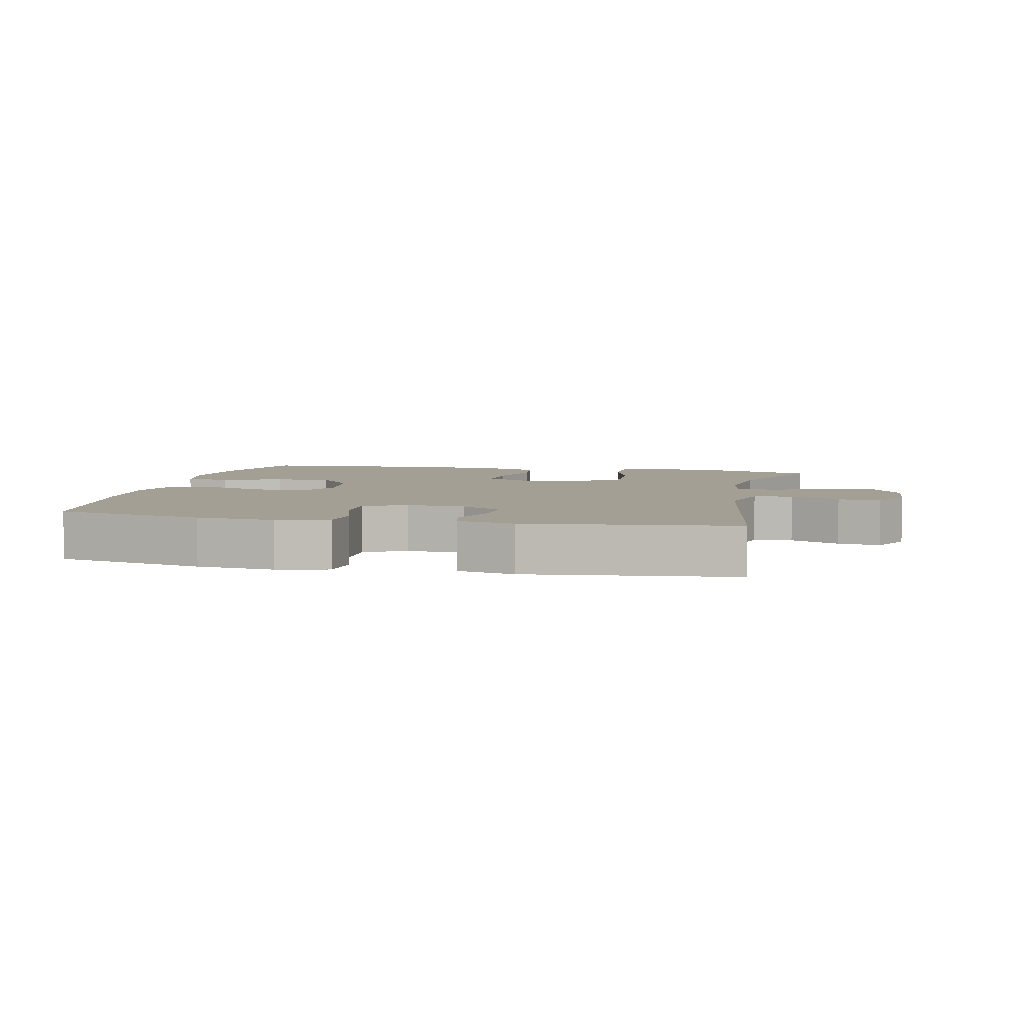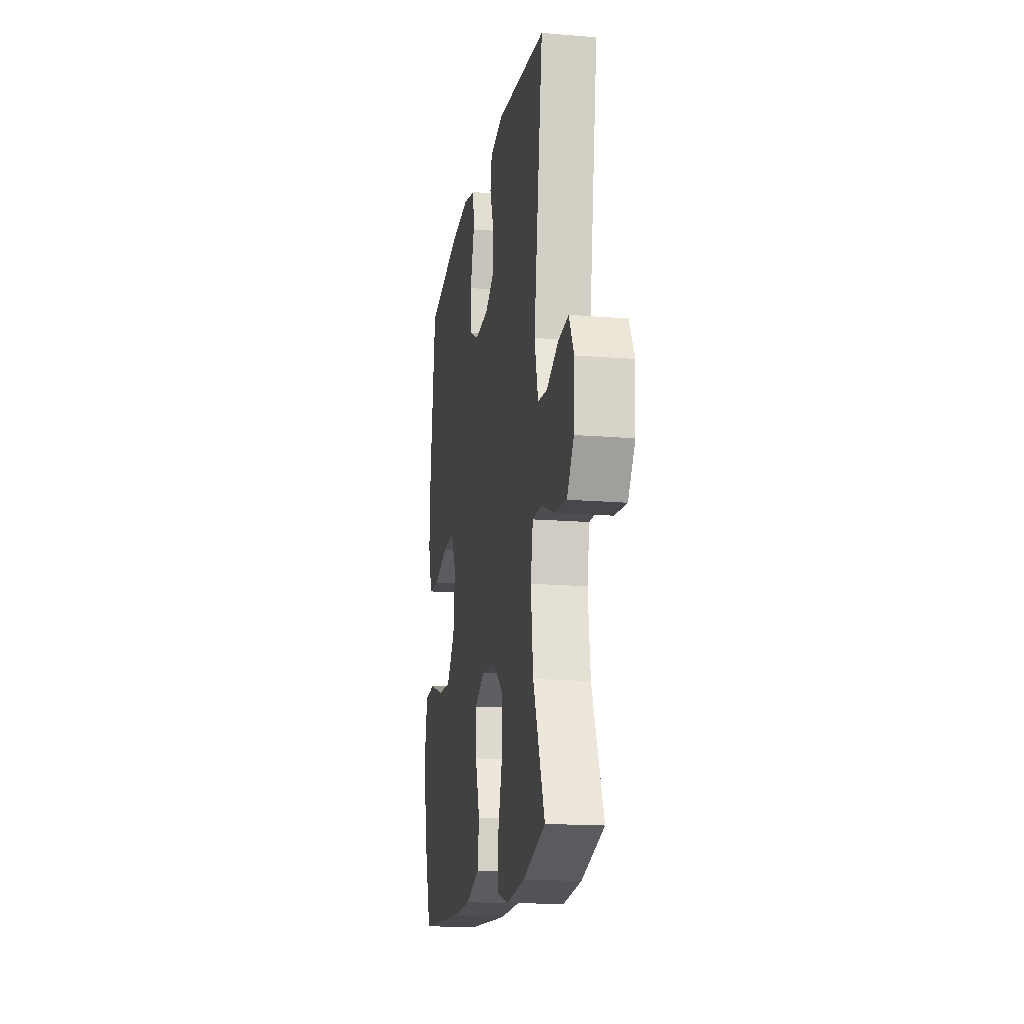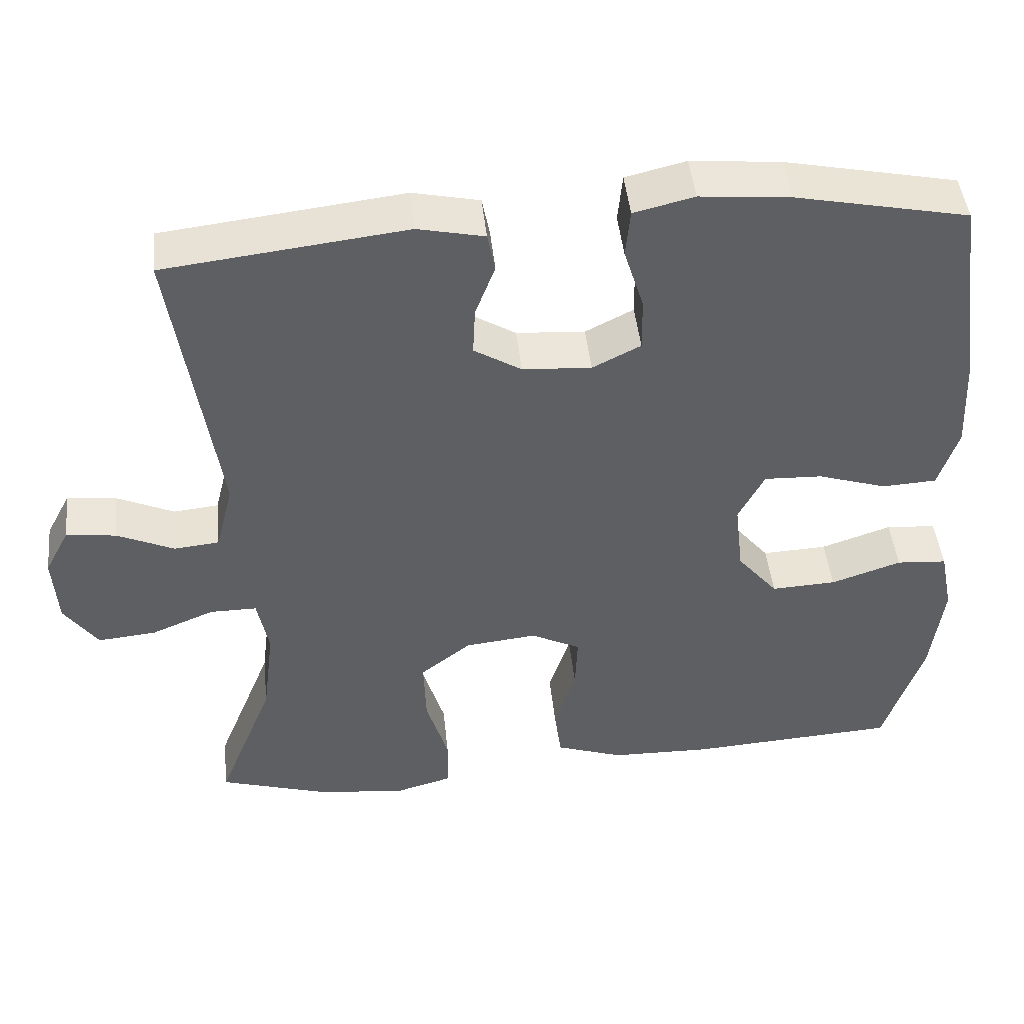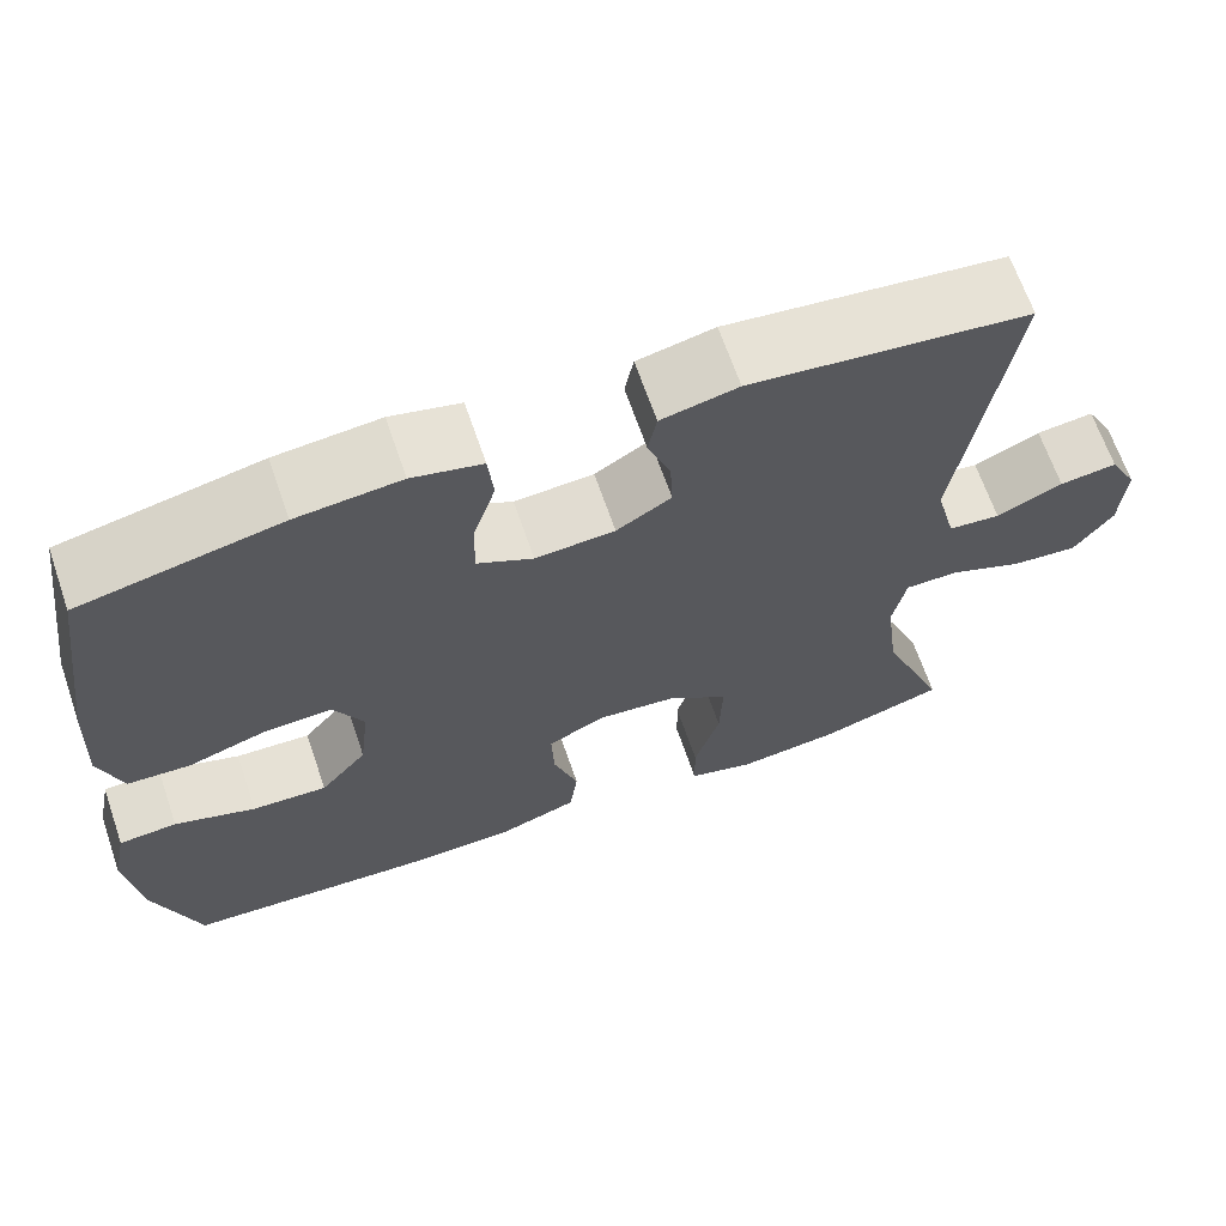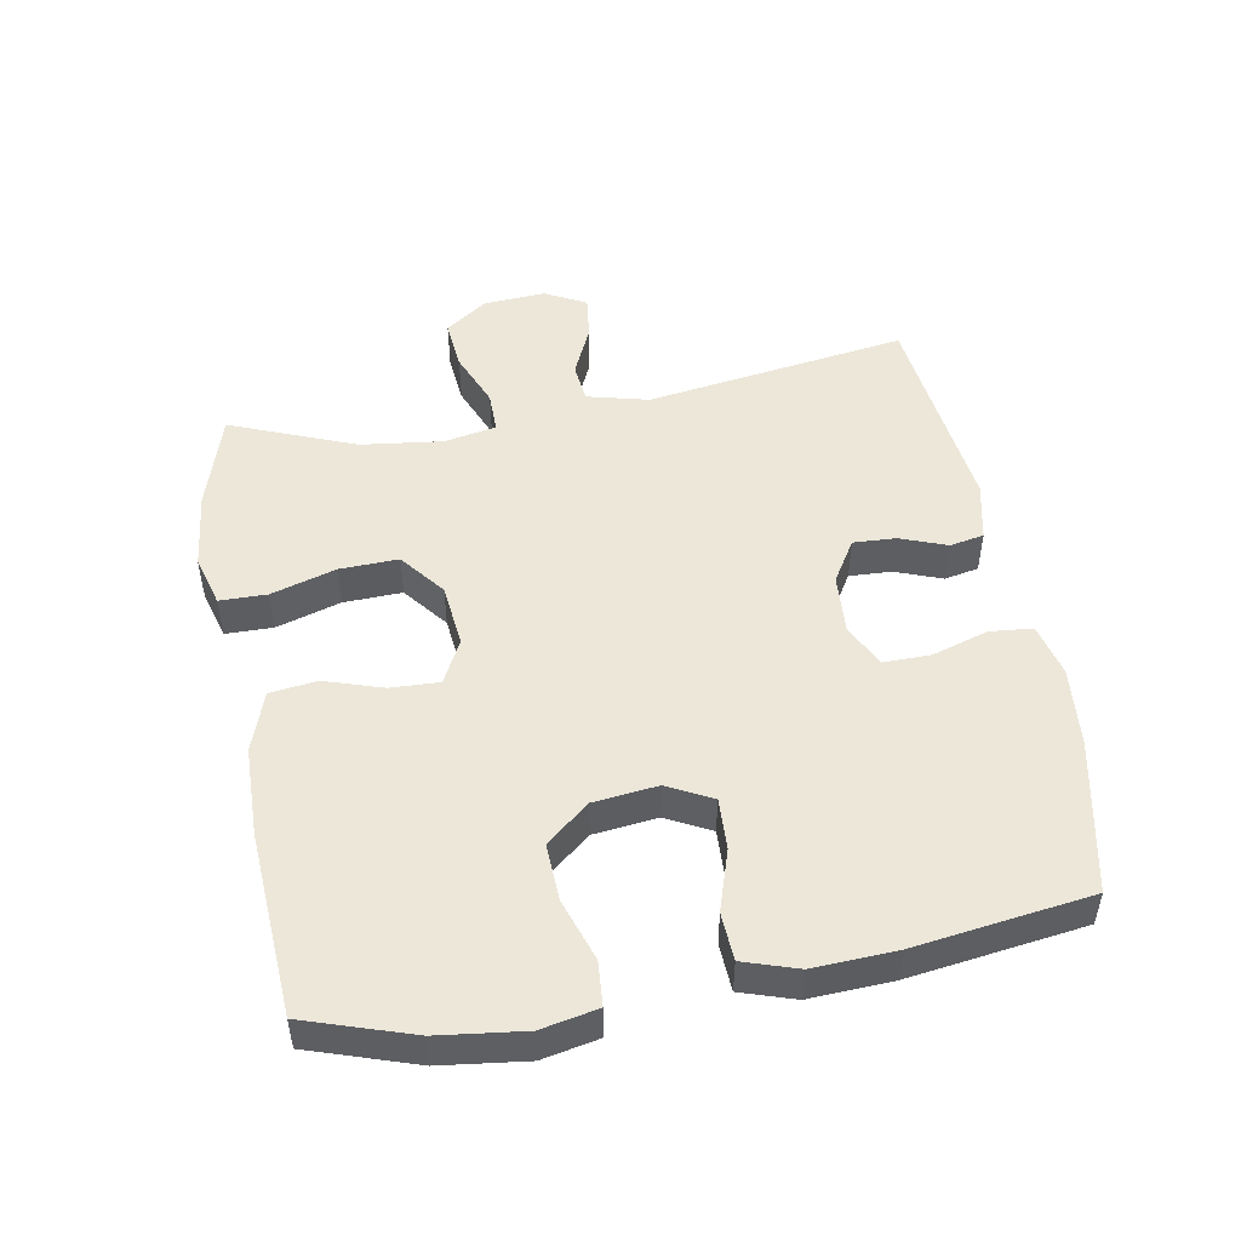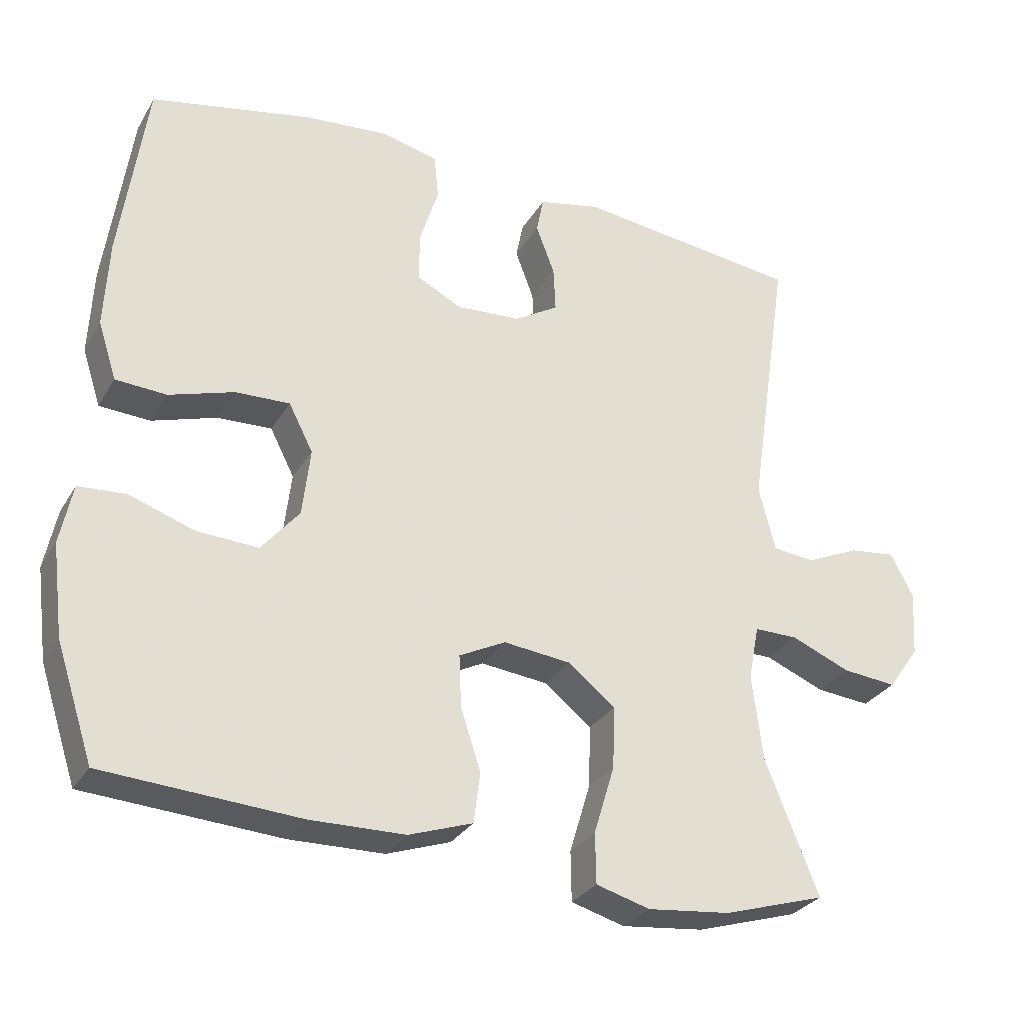
<metadata>
{"format":"obj","ext":"obj","renderer":"f3d","projection":"perspective","resolution":1024,"background":"white","views":[{"elev":5.3,"azim":12.3,"up":"+Y"},{"elev":-16.6,"azim":80.5,"up":"+Z"},{"elev":45.9,"azim":174.0,"up":"+Z"},{"elev":66.3,"azim":-19.0,"up":"+Z"},{"elev":49.8,"azim":-100.2,"up":"+Y"},{"elev":-29.7,"azim":-25.4,"up":"+Z"}]}
</metadata>
<code>
v -0.5 0.07 -0.5
v -0.552 0.07 -0.342
v -0.568 0.07 -0.215
v -0.551 0.07 -0.131
v -0.485 0.07 -0.126
v -0.393 0.07 -0.157
v -0.308 0.07 -0.161
v -0.255 0.07 -0.097
v -0.244 0.07 -0.002
v -0.278 0.07 0.064
v -0.354 0.07 0.061
v -0.445 0.07 0.032
v -0.516 0.07 0.036
v -0.542 0.07 0.116
v -0.536 0.07 0.239
v -0.5 0.07 0.5
v -0.274 0.07 0.547
v -0.156 0.07 0.558
v -0.077 0.07 0.539
v -0.071 0.07 0.476
v -0.097 0.07 0.393
v -0.098 0.07 0.323
v -0.035 0.07 0.291
v 0.055 0.07 0.297
v 0.117 0.07 0.335
v 0.114 0.07 0.398
v 0.088 0.07 0.467
v 0.098 0.07 0.518
v 0.185 0.07 0.537
v 0.5 0.07 0.5
v 0.442 0.07 0.112
v 0.465 0.07 0.021
v 0.524 0.07 0.015
v 0.599 0.07 0.049
v 0.664 0.07 0.057
v 0.696 0.07 -0.004
v 0.69 0.07 -0.096
v 0.646 0.07 -0.158
v 0.57 0.07 -0.151
v 0.487 0.07 -0.117
v 0.426 0.07 -0.117
v 0.411 0.07 -0.194
v 0.426 0.07 -0.315
v 0.5 0.07 -0.5
v 0.357 0.07 -0.544
v 0.241 0.07 -0.557
v 0.166 0.07 -0.536
v 0.165 0.07 -0.466
v 0.194 0.07 -0.37
v 0.197 0.07 -0.283
v 0.131 0.07 -0.231
v 0.037 0.07 -0.221
v -0.028 0.07 -0.254
v -0.025 0.07 -0.327
v 0.003 0.07 -0.413
v -0.006 0.07 -0.483
v -0.095 0.07 -0.514
v -0.227 0.07 -0.517
v -0.5 0 -0.5
v -0.552 0 -0.342
v -0.568 0 -0.215
v -0.551 0 -0.131
v -0.485 0 -0.126
v -0.393 0 -0.157
v -0.308 0 -0.161
v -0.255 0 -0.097
v -0.244 0 -0.002
v -0.278 0 0.064
v -0.354 0 0.061
v -0.445 0 0.032
v -0.516 0 0.036
v -0.542 0 0.116
v -0.536 0 0.239
v -0.5 0 0.5
v -0.274 0 0.547
v -0.156 0 0.558
v -0.077 0 0.539
v -0.071 0 0.476
v -0.097 0 0.393
v -0.098 0 0.323
v -0.035 0 0.291
v 0.055 0 0.297
v 0.117 0 0.335
v 0.114 0 0.398
v 0.088 0 0.467
v 0.098 0 0.518
v 0.185 0 0.537
v 0.5 0 0.5
v 0.442 0 0.112
v 0.465 0 0.021
v 0.524 0 0.015
v 0.599 0 0.049
v 0.664 0 0.057
v 0.696 0 -0.004
v 0.69 0 -0.096
v 0.646 0 -0.158
v 0.57 0 -0.151
v 0.487 0 -0.117
v 0.426 0 -0.117
v 0.411 0 -0.194
v 0.426 0 -0.315
v 0.5 0 -0.5
v 0.357 0 -0.544
v 0.241 0 -0.557
v 0.166 0 -0.536
v 0.165 0 -0.466
v 0.194 0 -0.37
v 0.197 0 -0.283
v 0.131 0 -0.231
v 0.037 0 -0.221
v -0.028 0 -0.254
v -0.025 0 -0.327
v 0.003 0 -0.413
v -0.006 0 -0.483
v -0.095 0 -0.514
v -0.227 0 -0.517
f 4 5 6
f 3 4 6
f 2 3 6
f 1 2 6
f 58 1 6
f 57 58 6
f 56 57 6
f 55 56 6
f 54 55 6
f 53 54 6 7
f 52 53 7 8
f 51 52 8 9
f 47 48 49
f 46 47 49
f 45 46 49
f 44 45 49
f 43 44 49
f 42 43 49 50
f 41 42 50 51
f 38 39 40
f 37 38 40
f 36 37 40
f 35 36 40
f 34 35 40
f 33 34 40
f 32 33 40 41
f 51 9 10
f 41 51 10
f 32 41 10
f 31 32 10
f 29 30 31
f 28 29 31
f 27 28 31
f 26 27 31
f 19 20 21
f 18 19 21
f 17 18 21
f 16 17 21
f 15 16 21
f 14 15 21
f 13 14 21
f 12 13 21
f 11 12 21
f 11 21 22
f 10 11 22 23
f 25 26 31
f 24 25 31 10
f 10 23 24
f 64 63 62
f 64 62 61
f 64 61 60
f 64 60 59
f 64 59 116
f 64 116 115
f 64 115 114
f 64 114 113
f 64 113 112
f 65 64 112 111
f 66 65 111 110
f 67 66 110 109
f 107 106 105
f 107 105 104
f 107 104 103
f 107 103 102
f 107 102 101
f 108 107 101 100
f 109 108 100 99
f 98 97 96
f 98 96 95
f 98 95 94
f 98 94 93
f 98 93 92
f 98 92 91
f 99 98 91 90
f 68 67 109
f 68 109 99
f 68 99 90
f 68 90 89
f 89 88 87
f 89 87 86
f 89 86 85
f 89 85 84
f 79 78 77
f 79 77 76
f 79 76 75
f 79 75 74
f 79 74 73
f 79 73 72
f 79 72 71
f 79 71 70
f 79 70 69
f 80 79 69
f 81 80 69 68
f 89 84 83
f 68 89 83 82
f 82 81 68
f 1 59 60 2
f 2 60 61 3
f 3 61 62 4
f 4 62 63 5
f 5 63 64 6
f 6 64 65 7
f 7 65 66 8
f 8 66 67 9
f 9 67 68 10
f 10 68 69 11
f 11 69 70 12
f 12 70 71 13
f 13 71 72 14
f 14 72 73 15
f 15 73 74 16
f 16 74 75 17
f 17 75 76 18
f 18 76 77 19
f 19 77 78 20
f 20 78 79 21
f 21 79 80 22
f 22 80 81 23
f 23 81 82 24
f 24 82 83 25
f 25 83 84 26
f 26 84 85 27
f 27 85 86 28
f 28 86 87 29
f 29 87 88 30
f 30 88 89 31
f 31 89 90 32
f 32 90 91 33
f 33 91 92 34
f 34 92 93 35
f 35 93 94 36
f 36 94 95 37
f 37 95 96 38
f 38 96 97 39
f 39 97 98 40
f 40 98 99 41
f 41 99 100 42
f 42 100 101 43
f 43 101 102 44
f 44 102 103 45
f 45 103 104 46
f 46 104 105 47
f 47 105 106 48
f 48 106 107 49
f 49 107 108 50
f 50 108 109 51
f 51 109 110 52
f 52 110 111 53
f 53 111 112 54
f 54 112 113 55
f 55 113 114 56
f 56 114 115 57
f 57 115 116 58
f 58 116 59 1

</code>
